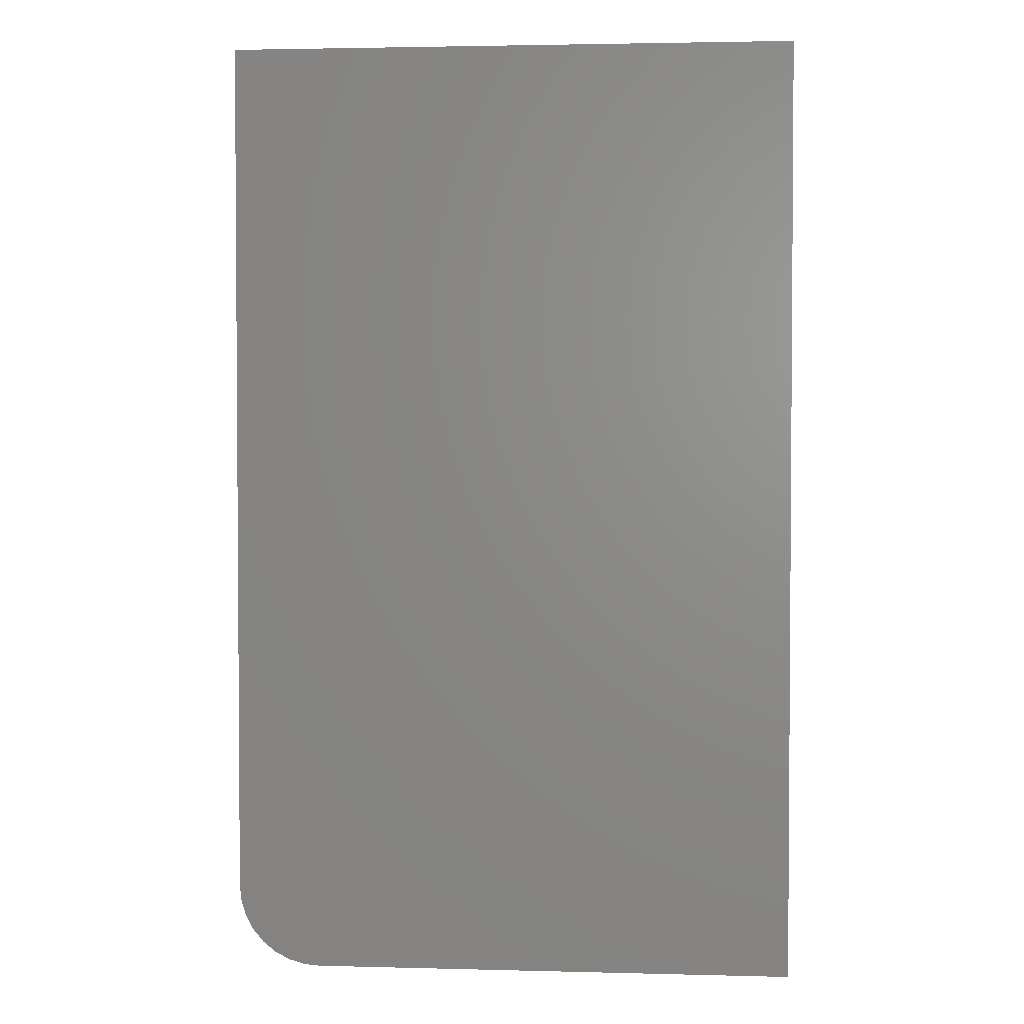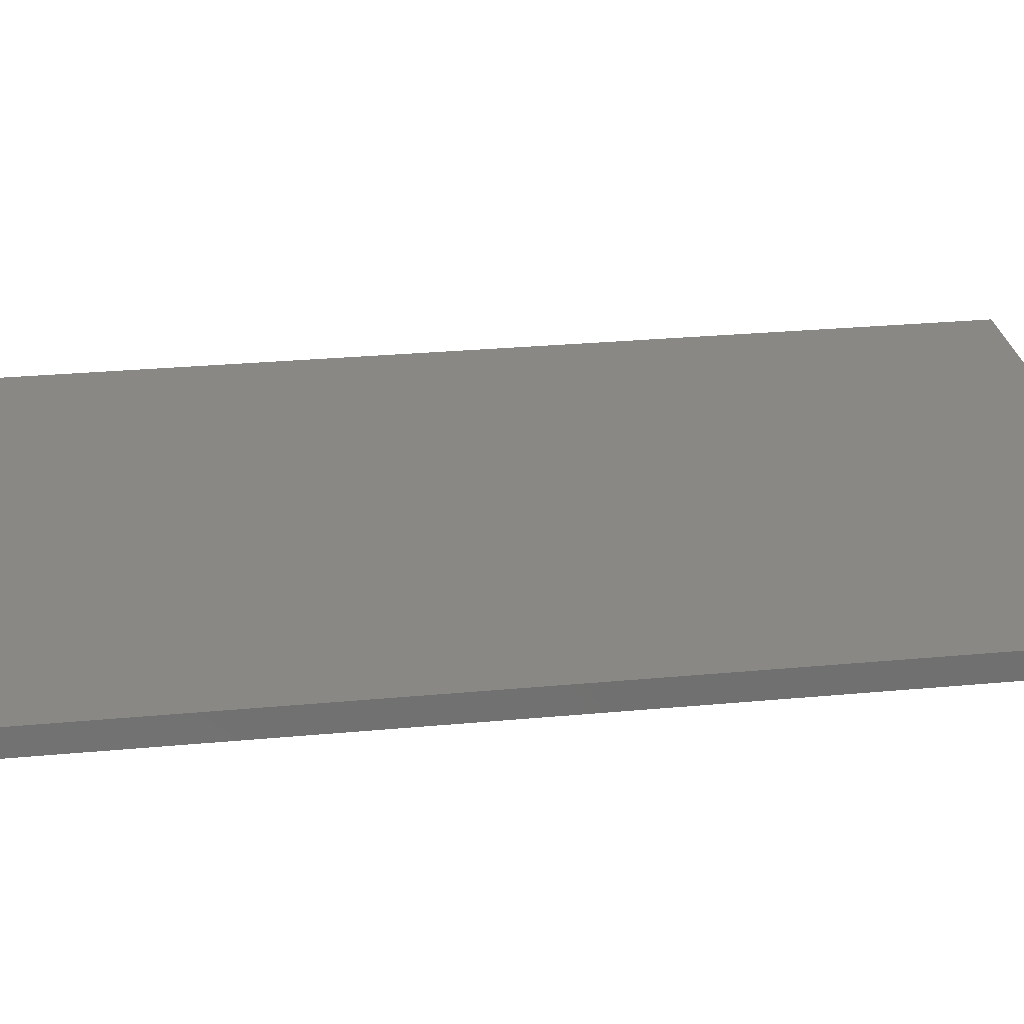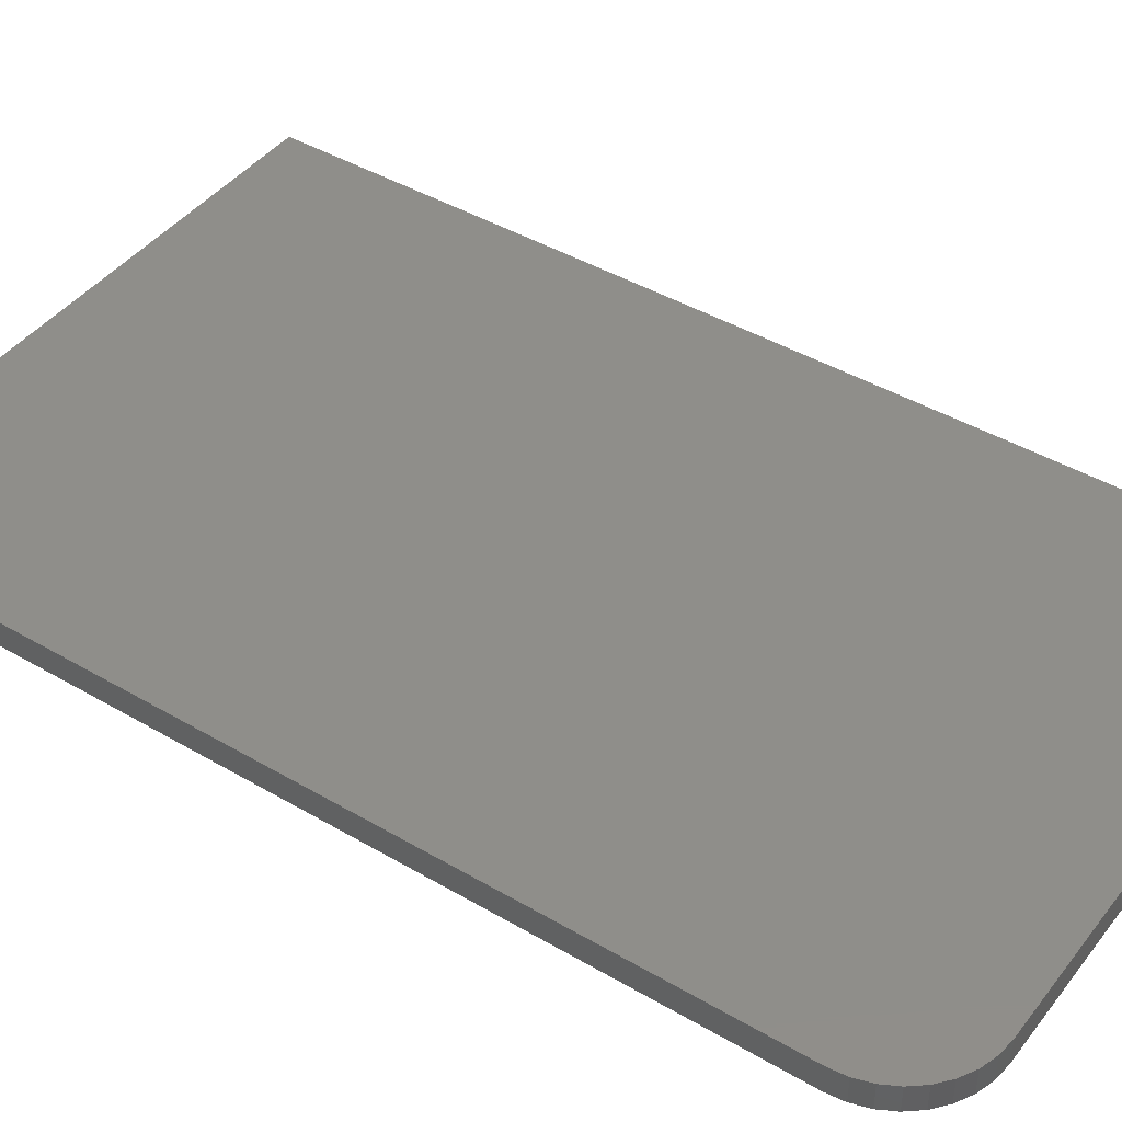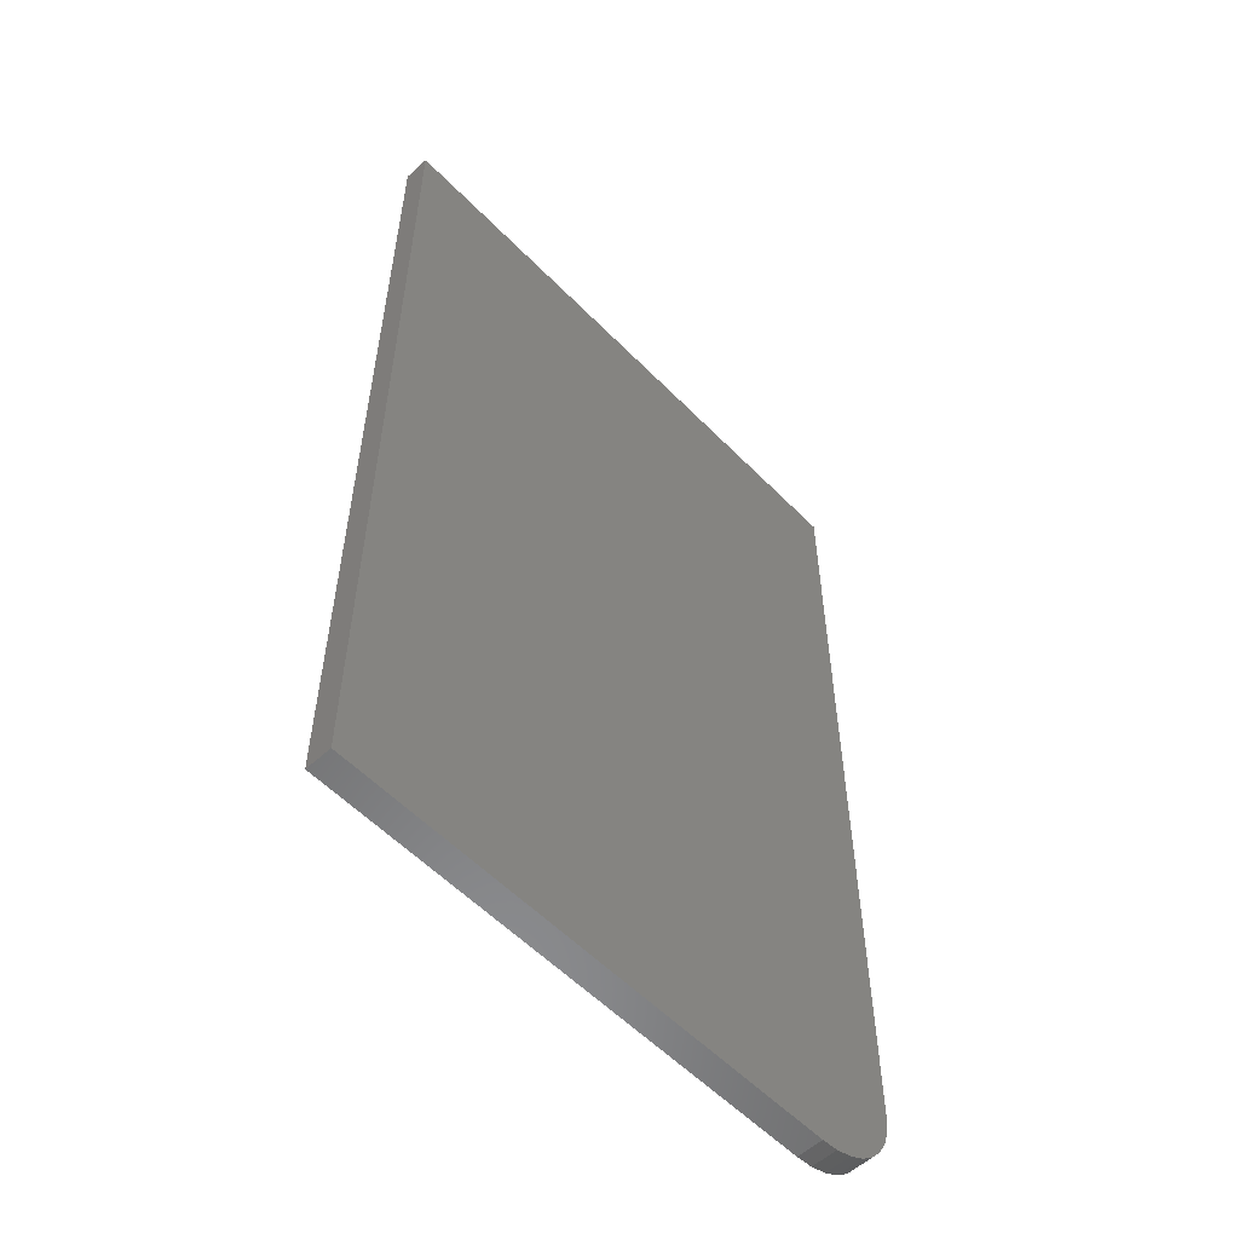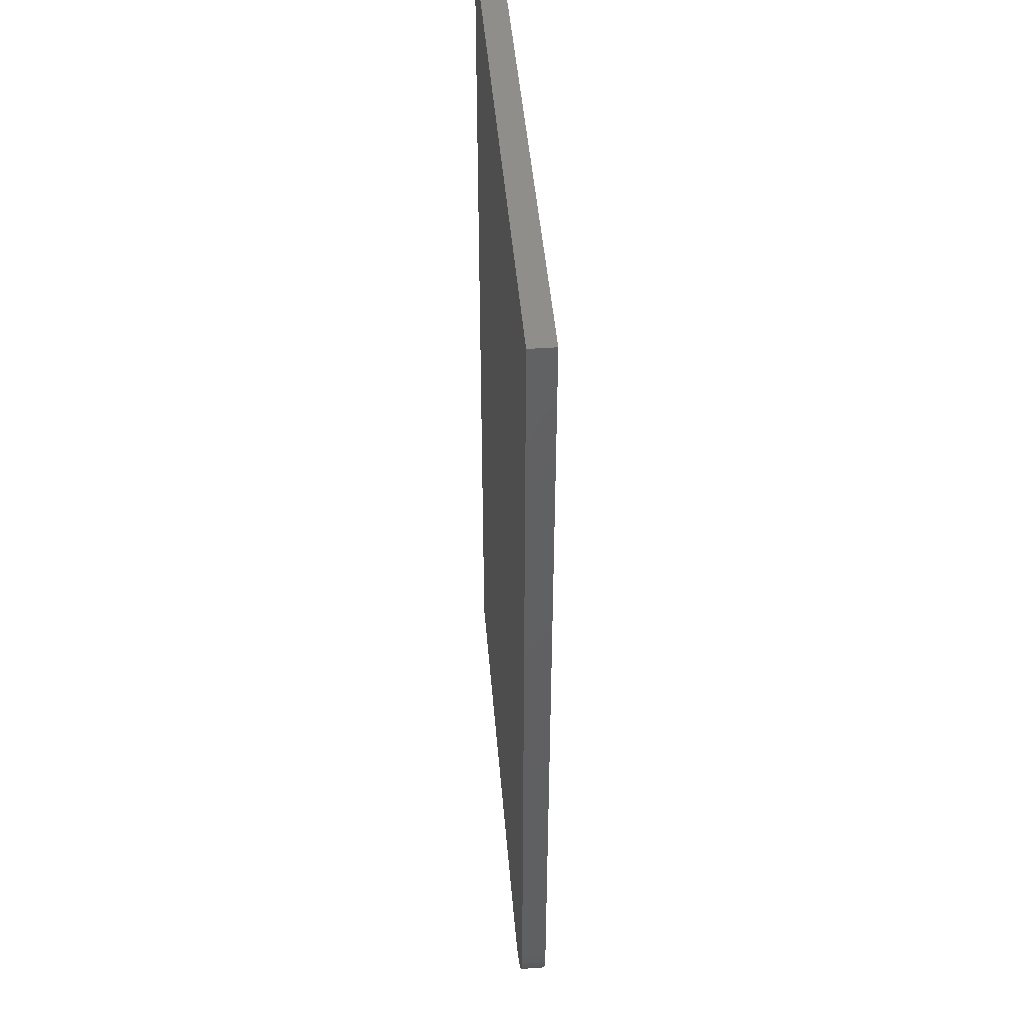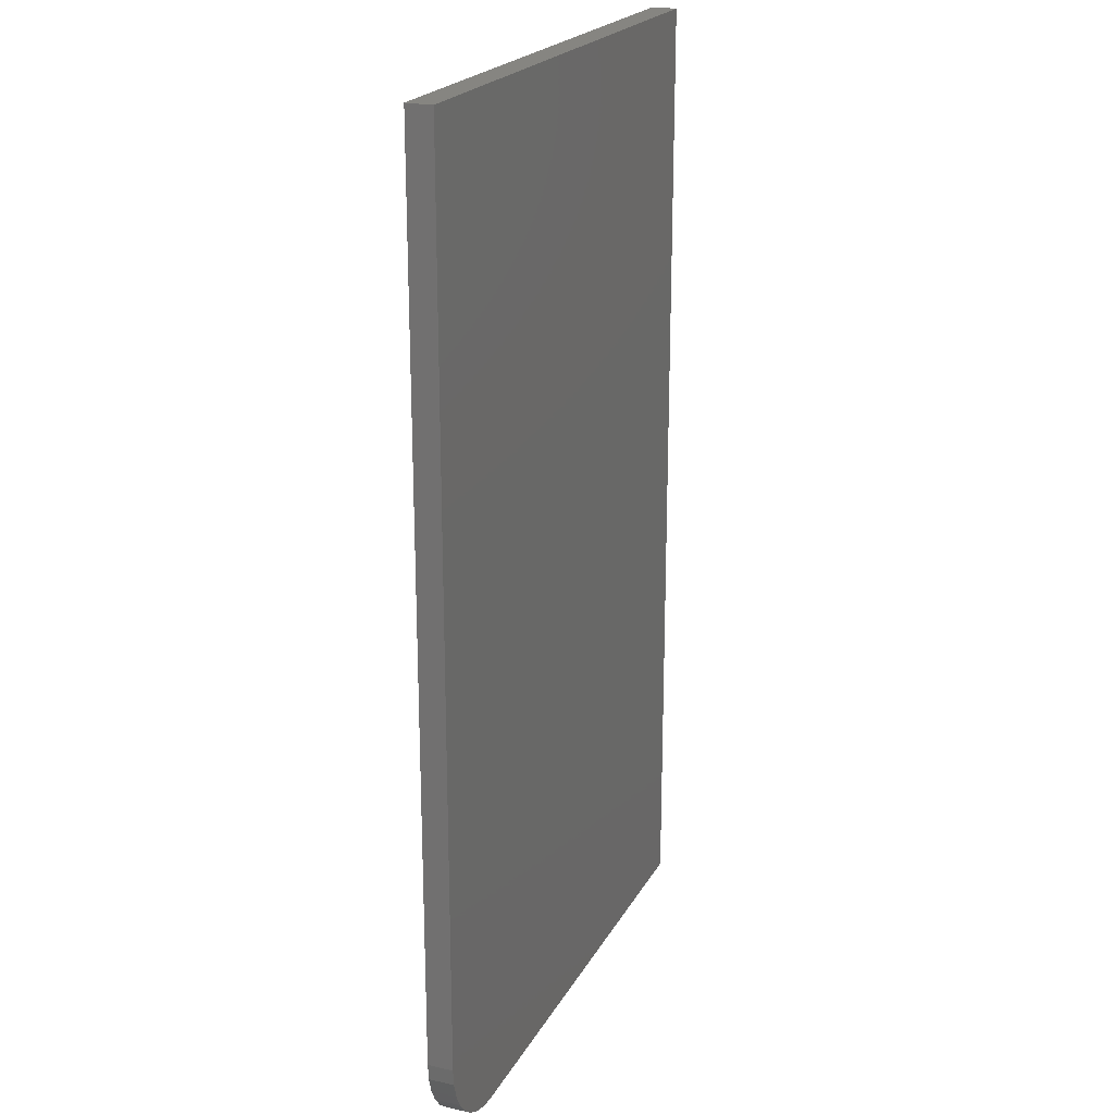
<metadata>
{"format":"stl","ext":"stl","renderer":"f3d","projection":"perspective","resolution":1024,"background":"white","views":[{"elev":2.6,"azim":-174.8,"up":"+Z"},{"elev":27.5,"azim":81.8,"up":"+Y"},{"elev":43.2,"azim":124.8,"up":"+Y"},{"elev":-56.4,"azim":-46.6,"up":"+Z"},{"elev":45.9,"azim":85.3,"up":"+Z"},{"elev":21.4,"azim":111.7,"up":"+Z"}]}
</metadata>
<code>
# stl→obj: 24 verts, 44 faces
v -0.3281 0.02344 -0.75
v 0.1434 0.02344 -0.7485
v 0.1281 0.02344 -0.75
v 0.2062 0.02344 -0.6719
v 0.2047 0.02344 -0.6871
v 0.2003 0.02344 -0.7018
v 0.1931 0.02344 -0.7153
v 0.1834 0.02344 -0.7271
v 0.1715 0.02344 -0.7368
v 0.158 0.02344 -0.7441
v -0.3281 0.02344 0.1406
v 0.2062 0.02344 0.1406
v 0.1281 2.533e-17 -0.75
v 0.1434 2.634e-17 -0.7485
v -0.3281 0 -0.75
v 0.2062 3.834e-17 -0.6719
v 0.2062 1.285e-16 0.1406
v -0.3281 9.888e-17 0.1406
v 0.158 2.765e-17 -0.7441
v 0.1715 2.92e-17 -0.7368
v 0.1834 3.093e-17 -0.7271
v 0.1931 3.279e-17 -0.7153
v 0.2003 3.469e-17 -0.7018
v 0.2047 3.656e-17 -0.6871
f 1 2 3
f 4 5 6
f 4 6 7
f 4 7 8
f 4 8 9
f 4 9 10
f 4 10 2
f 4 2 1
f 4 1 11
f 4 11 12
f 13 14 15
f 16 17 18
f 16 18 15
f 16 15 14
f 16 14 19
f 16 19 20
f 16 20 21
f 16 21 22
f 16 22 23
f 16 23 24
f 4 12 16
f 16 12 17
f 1 3 15
f 15 3 13
f 13 3 14
f 14 3 2
f 14 2 19
f 19 2 10
f 19 10 20
f 20 10 9
f 20 9 21
f 21 9 8
f 21 8 22
f 22 8 7
f 22 7 23
f 23 7 6
f 23 6 24
f 24 6 5
f 24 5 16
f 16 5 4
f 11 1 18
f 18 1 15
f 12 11 17
f 17 11 18

</code>
